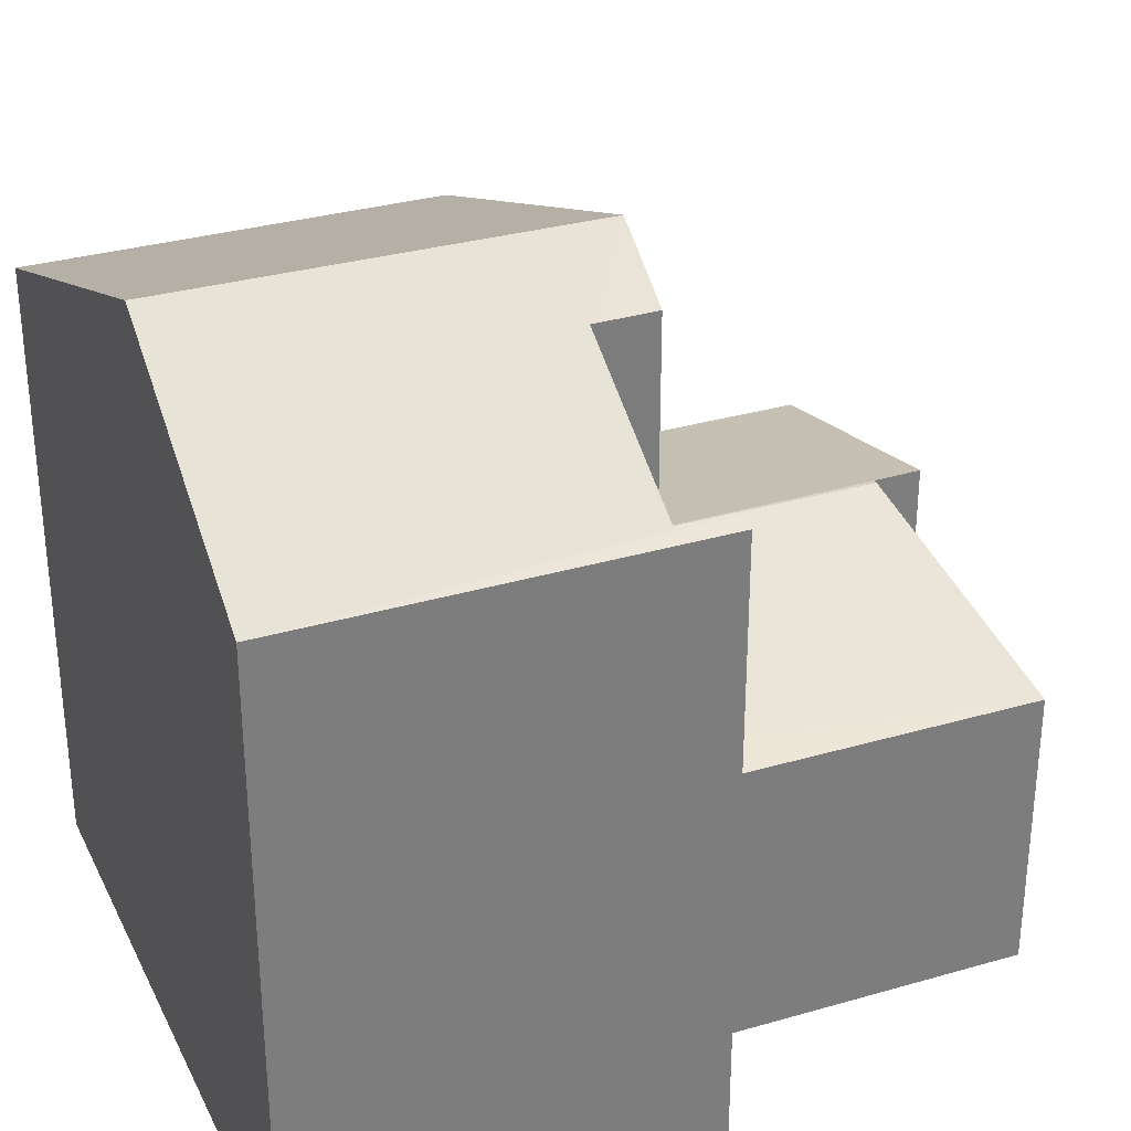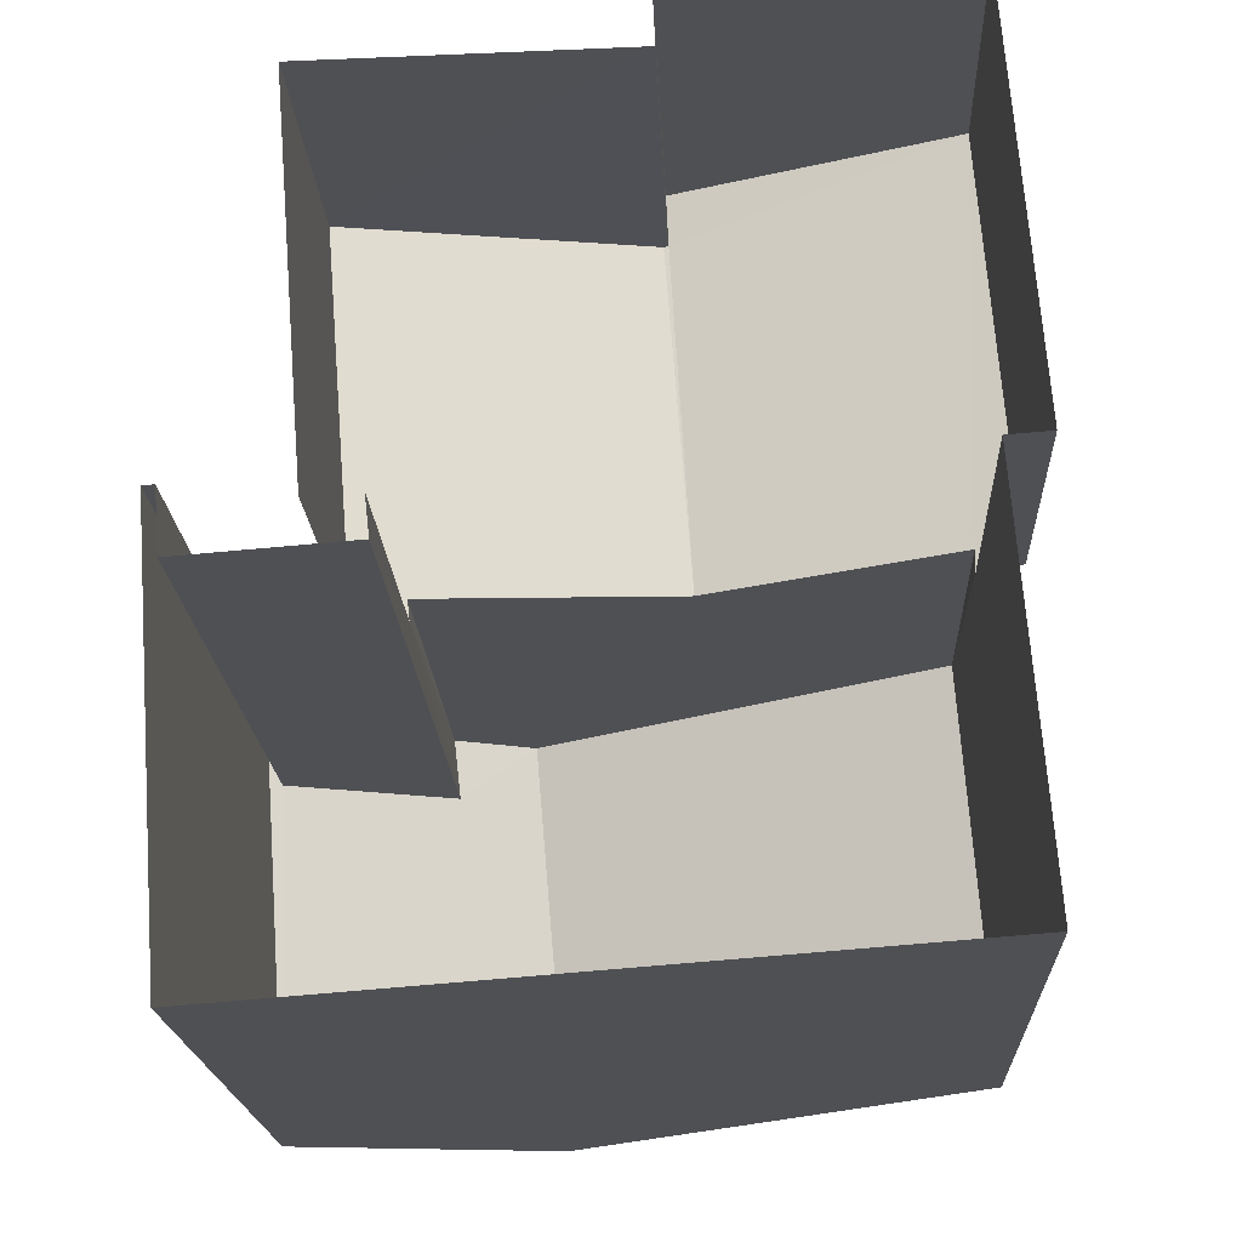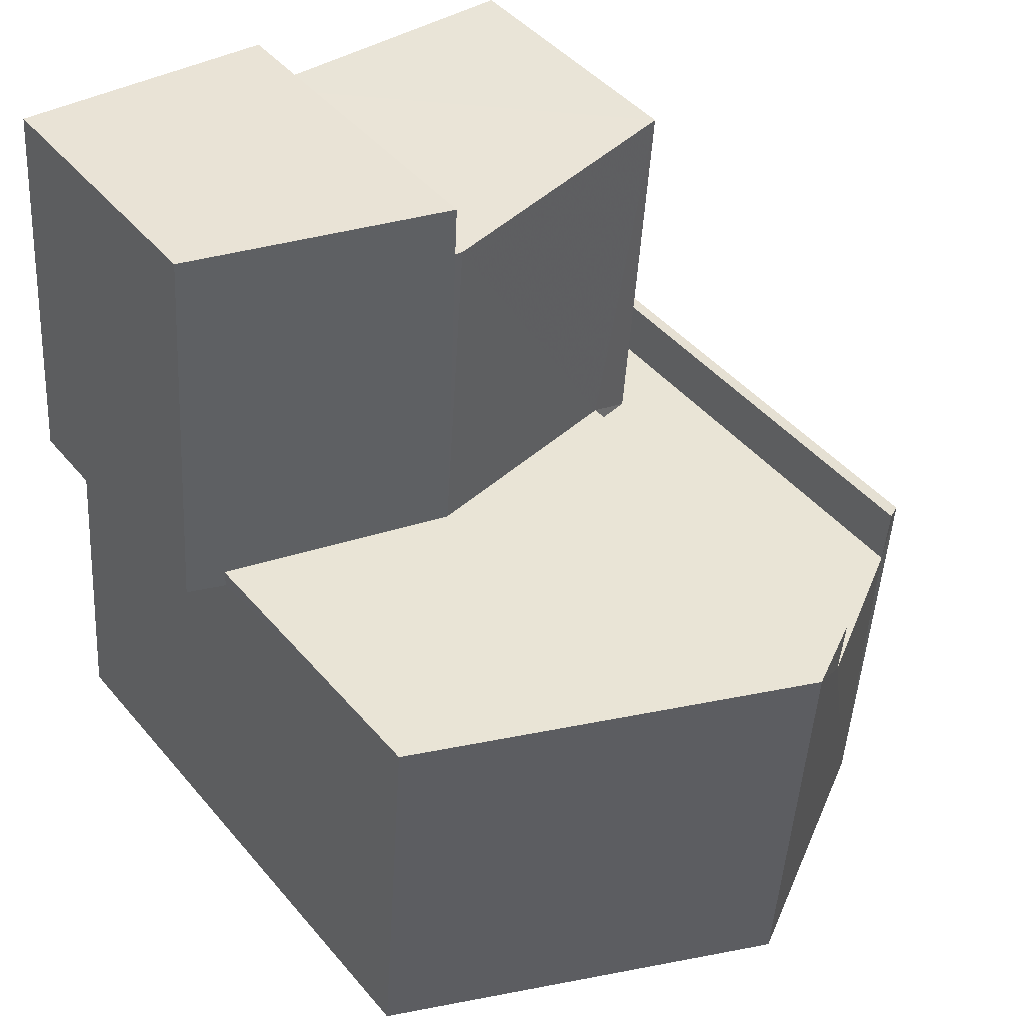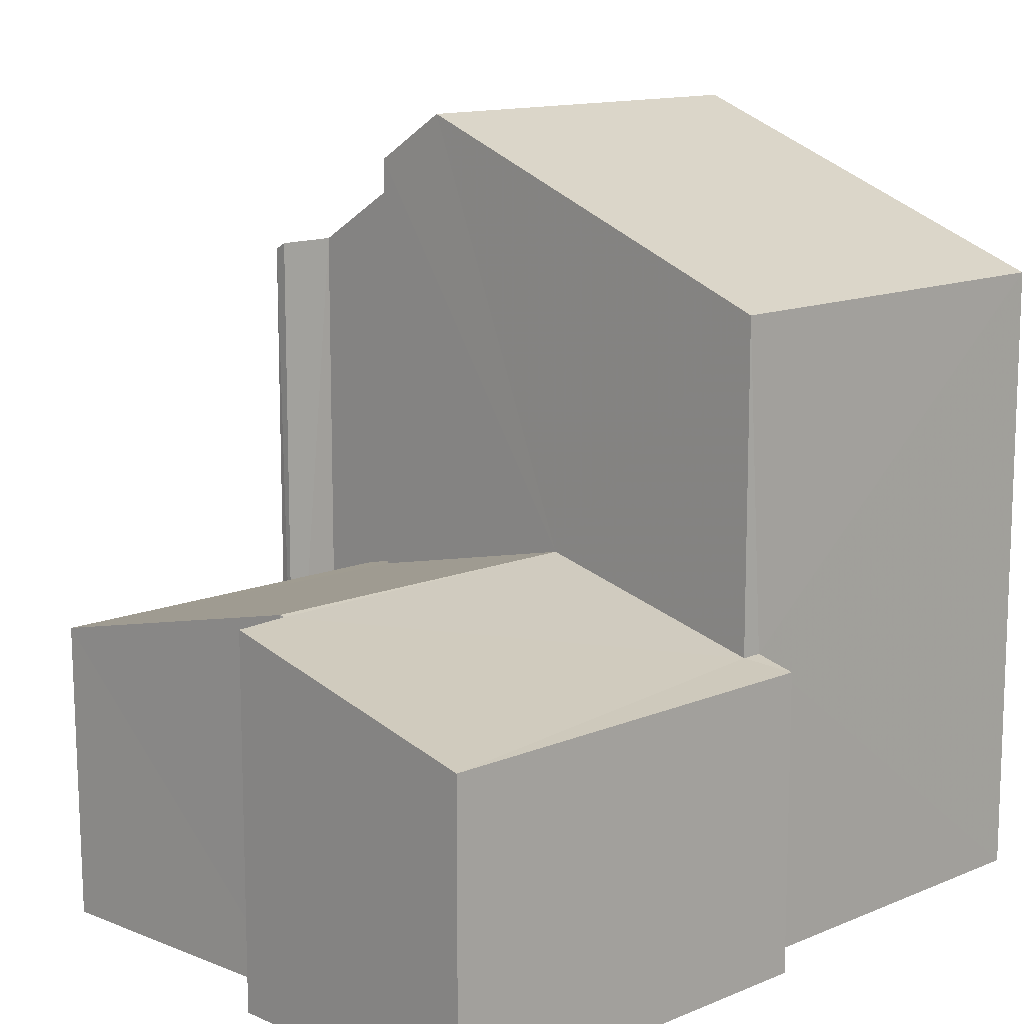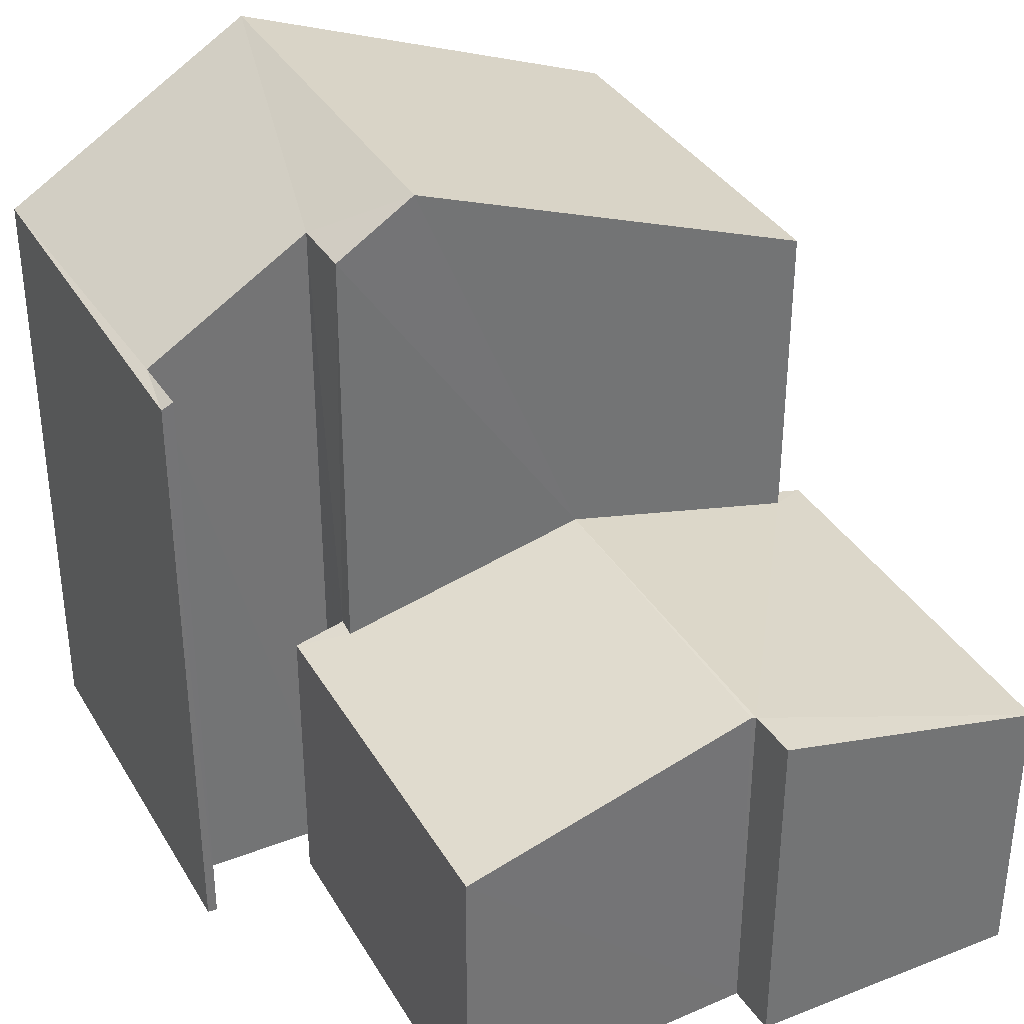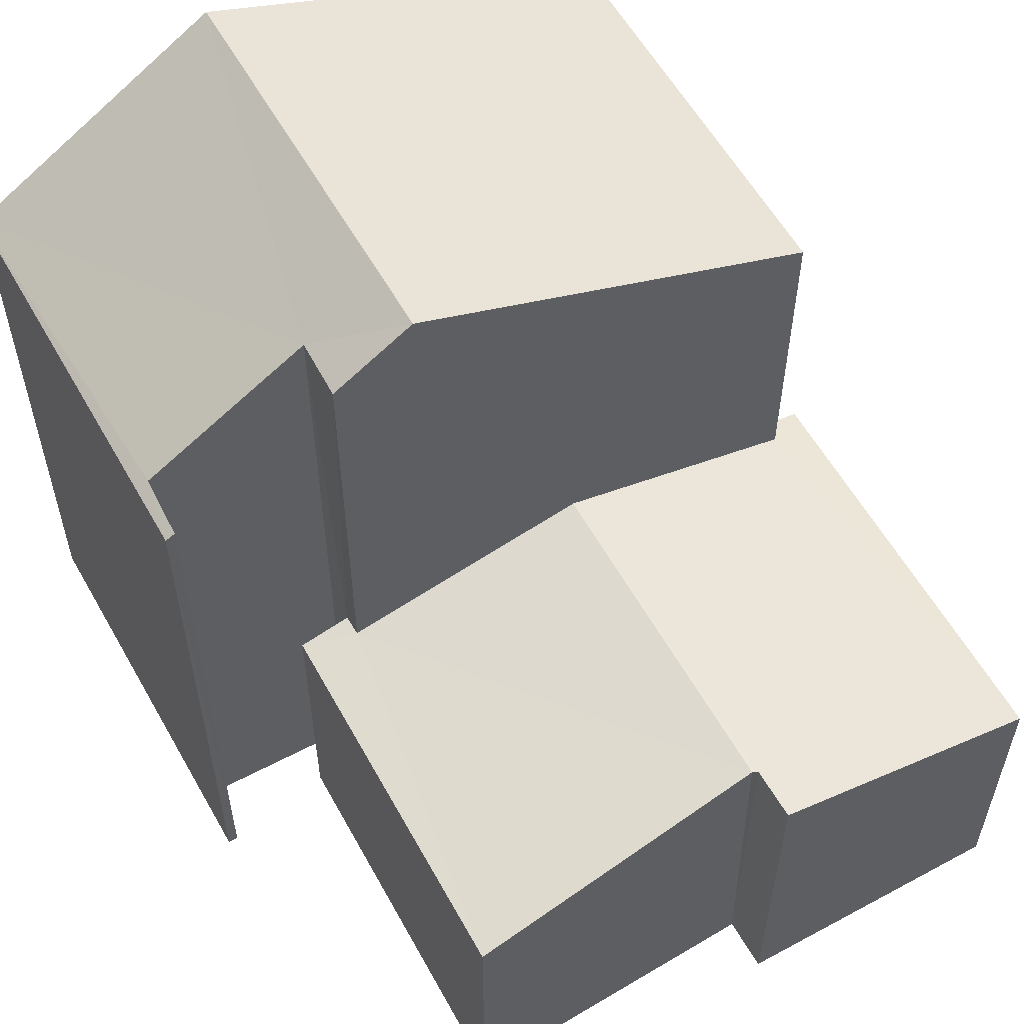
<metadata>
{"format":"obj","ext":"obj","renderer":"f3d","projection":"perspective","resolution":1024,"background":"white","views":[{"elev":31.6,"azim":63.1,"up":"+Z"},{"elev":-19.4,"azim":-177.4,"up":"+Y"},{"elev":43.8,"azim":-36.8,"up":"+Y"},{"elev":12.8,"azim":-138.3,"up":"+Z"},{"elev":35.8,"azim":148.6,"up":"+Z"},{"elev":57.7,"azim":146.7,"up":"+Z"}]}
</metadata>
<code>
v -3.728e+05 -1.052e+05 24.53
v -3.728e+05 -1.052e+05 24.53
v -3.728e+05 -1.052e+05 24.53
v -3.728e+05 -1.052e+05 24.53
v -3.728e+05 -1.052e+05 24.53
v -3.728e+05 -1.052e+05 24.53
v -3.728e+05 -1.052e+05 24.53
v -3.728e+05 -1.052e+05 24.52
v -3.728e+05 -1.052e+05 24.53
v -3.728e+05 -1.052e+05 24.52
v -3.728e+05 -1.052e+05 24.52
v -3.728e+05 -1.052e+05 24.52
v -3.728e+05 -1.052e+05 24.53
v -3.728e+05 -1.052e+05 24.53
v -3.728e+05 -1.052e+05 32.81
v -3.728e+05 -1.052e+05 33.38
v -3.728e+05 -1.052e+05 32.81
v -3.728e+05 -1.052e+05 33.38
v -3.728e+05 -1.052e+05 31.68
v -3.728e+05 -1.052e+05 31.68
v -3.728e+05 -1.052e+05 31.6
v -3.728e+05 -1.052e+05 31.6
v -3.728e+05 -1.052e+05 28.62
v -3.728e+05 -1.052e+05 27.86
v -3.728e+05 -1.052e+05 28.62
v -3.728e+05 -1.052e+05 28.64
v -3.728e+05 -1.052e+05 28.64
v -3.728e+05 -1.052e+05 27.98
v -3.728e+05 -1.052e+05 27.87
v -3.728e+05 -1.052e+05 27.98
v -3.728e+05 -1.052e+05 31.6
v -3.728e+05 -1.052e+05 31.6
v -3.728e+05 -1.052e+05 28
v -3.728e+05 -1.052e+05 27.87
v -3.728e+05 -1.052e+05 27.87
v -3.728e+05 -1.052e+05 28
f 1 2 3
f 2 4 5
f 6 7 8
f 1 3 6
f 5 4 9
f 10 11 8
f 12 13 14
f 12 14 11
f 2 1 4
f 1 6 14
f 11 6 8
f 14 6 11
f 35 36 14
f 13 35 14
f 15 16 17
f 16 18 17
f 19 20 21
f 17 18 22
f 20 17 22
f 21 20 22
f 23 24 25
f 26 27 25
f 28 24 29
f 28 29 30
f 26 25 28
f 25 24 28
f 31 32 18
f 16 31 18
f 27 33 34
f 34 33 35
f 27 26 33
f 35 33 36
f 9 21 5
f 9 19 21
f 32 3 22
f 32 22 18
f 3 2 22
f 12 11 34
f 11 25 27
f 34 11 27
f 12 35 13
f 12 34 35
f 20 4 1
f 17 20 1
f 6 3 30
f 3 32 30
f 30 31 28
f 30 32 31
f 23 11 10
f 23 25 11
f 29 8 7
f 29 24 8
f 1 36 17
f 17 36 15
f 1 14 36
f 15 36 33
f 20 9 4
f 20 19 9
f 22 2 5
f 21 22 5
f 6 29 7
f 6 30 29
f 15 33 26
f 16 15 26
f 16 26 31
f 26 28 31
f 24 23 10
f 8 24 10

</code>
